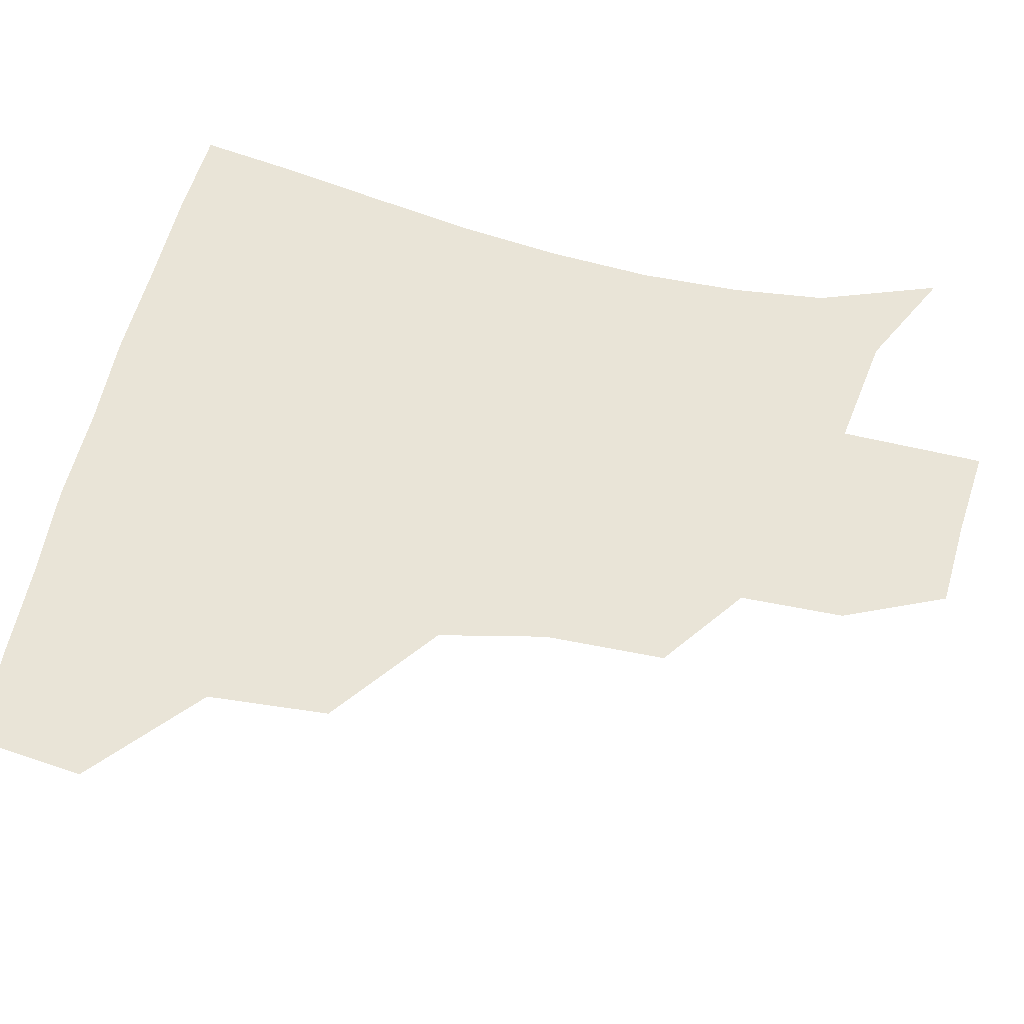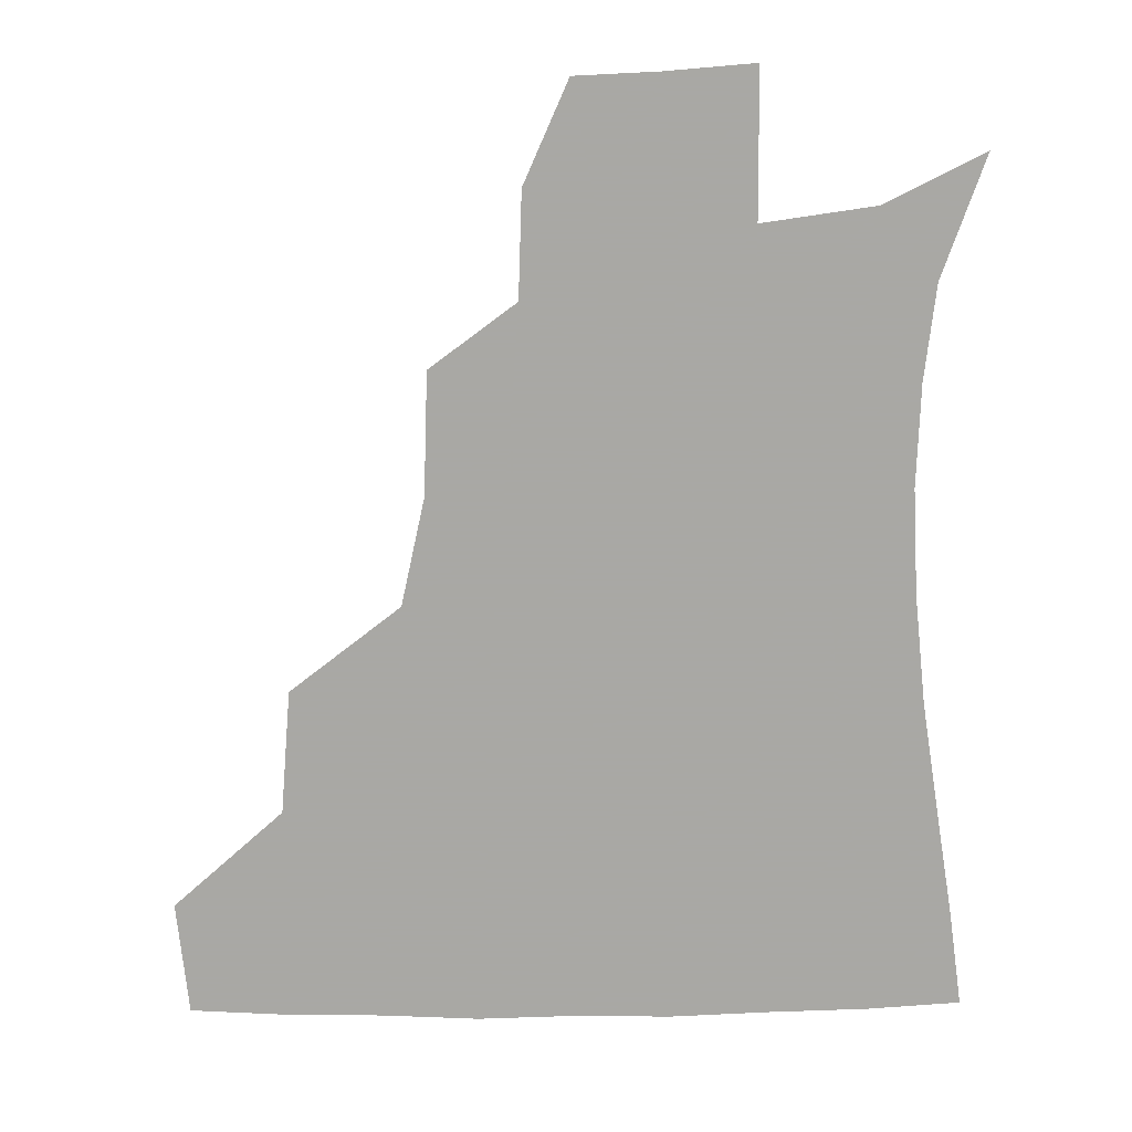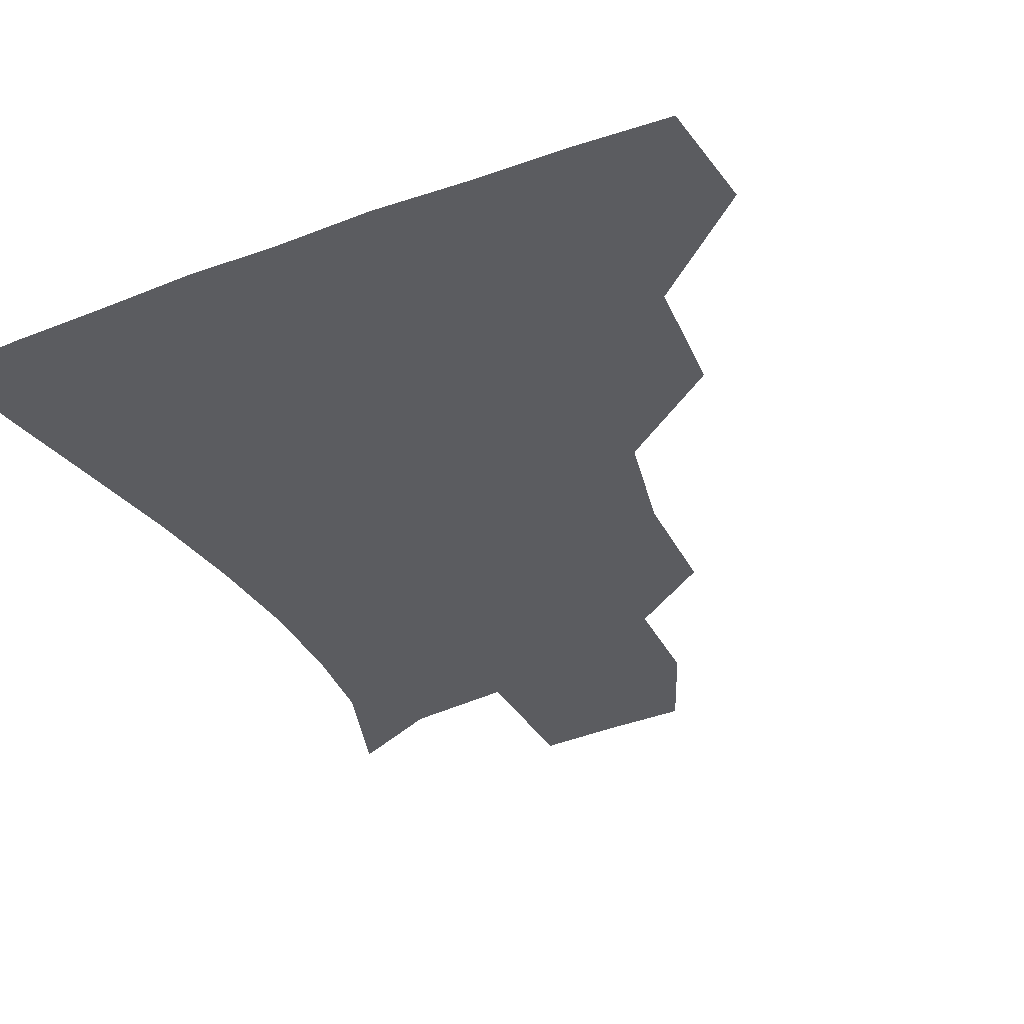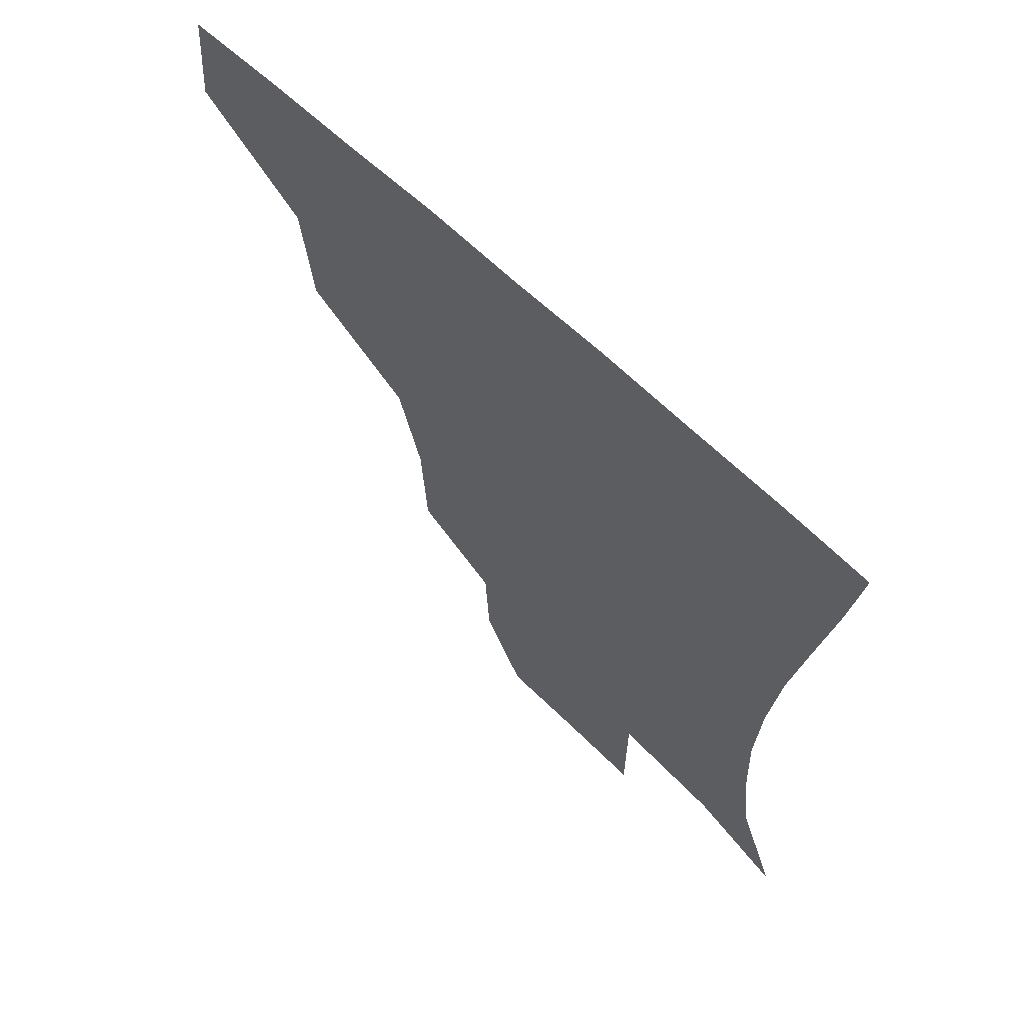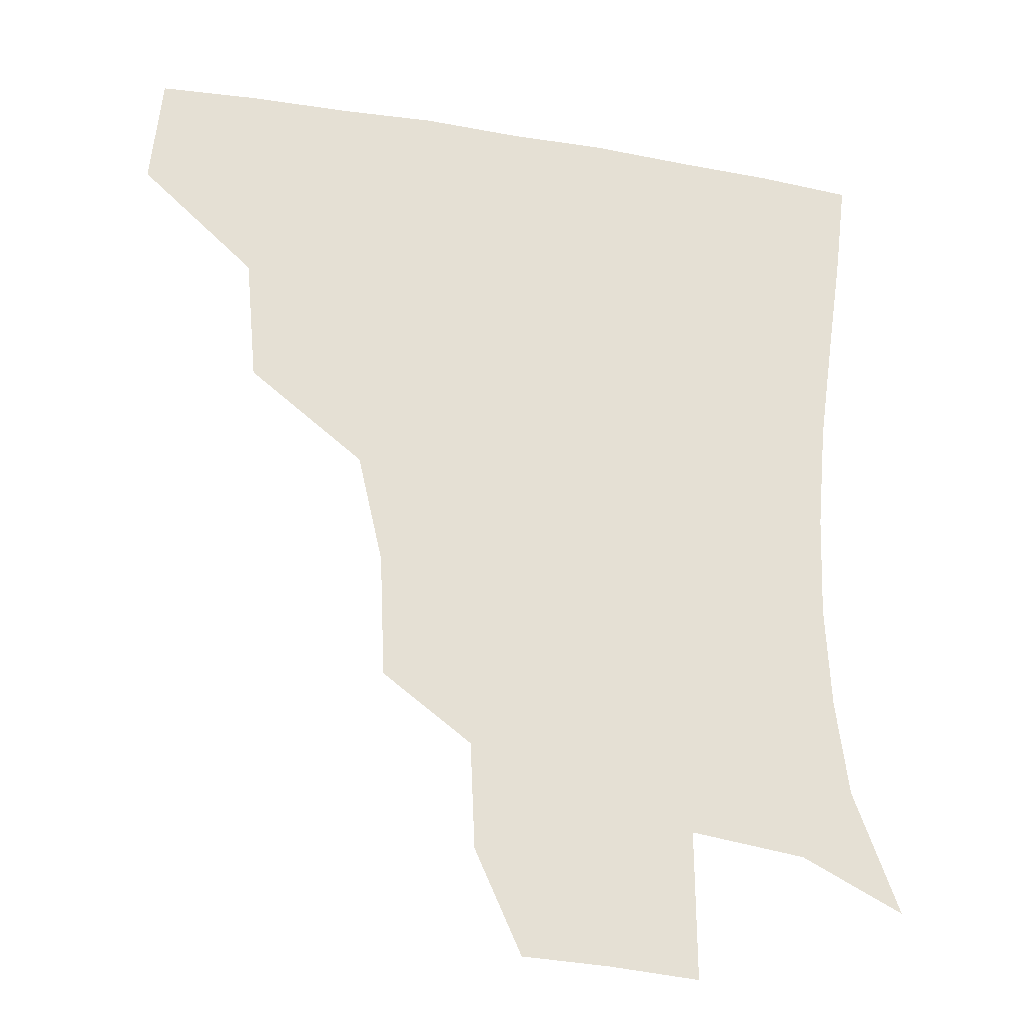
<metadata>
{"format":"obj","ext":"obj","renderer":"f3d","projection":"perspective","resolution":1024,"background":"white","views":[{"elev":60.9,"azim":-76.0,"up":"+Z"},{"elev":-75.0,"azim":0.7,"up":"+Z"},{"elev":-35.3,"azim":-153.5,"up":"+Z"},{"elev":65.6,"azim":43.7,"up":"+Y"},{"elev":-27.3,"azim":-14.8,"up":"+Y"}]}
</metadata>
<code>
v 450.4 384.8 0
v 453.6 419.3 0
v 487.9 317.3 0
v 484.4 355.1 0
v 485.5 391.4 0
v 483.2 421.1 0
v 531.3 221.2 0
v 529.6 258.5 0
v 522 291.4 0
v 518.9 334.2 0
v 517 364.4 0
v 514.6 392.6 0
v 512.8 421.7 0
v 559.3 169.7 0
v 557.9 201.8 0
v 554.5 242.5 0
v 551.2 270.9 0
v 548 305.2 0
v 546.1 337.1 0
v 545.8 366.9 0
v 543.8 393.6 0
v 541.7 423.2 0
v 573.2 139 0
v 581.3 181.4 0
v 579.6 217.7 0
v 577.7 247.5 0
v 575.7 278.8 0
v 574.5 310.9 0
v 573.8 338.8 0
v 573.6 366.8 0
v 573 393.8 0
v 571.6 422.6 0
v 598.8 138.1 0
v 603.2 184.3 0
v 601.9 218.2 0
v 601 250.8 0
v 600.3 281.6 0
v 600.3 312.1 0
v 601.3 339.9 0
v 601.9 367.3 0
v 602.3 394 0
v 600.5 423.2 0
v 625.8 136.1 0
v 625.6 180.5 0
v 624.6 218.1 0
v 624 250.6 0
v 624.6 280 0
v 625.7 309.2 0
v 627.3 339.7 0
v 629.3 367.4 0
v 630.9 394.1 0
v 631 422 0
v 660 175.9 0
v 648.7 214.1 0
v 647.2 243.9 0
v 647.2 274.9 0
v 648.9 306 0
v 652.2 335.2 0
v 655.7 364.6 0
v 659.1 393.7 0
v 660.9 421.3 0
v 690.4 160.9 0
v 676.8 197.7 0
v 673.1 226.7 0
v 671.6 257.7 0
v 672.8 289.7 0
v 675.9 322.9 0
v 680.7 356.3 0
v 685.7 390.5 0
v 689.3 419.5 0
f 4 5 1
f 1 5 2
f 5 6 2
f 9 10 3
f 3 10 4
f 10 11 4
f 4 11 5
f 11 12 5
f 5 12 6
f 12 13 6
f 15 16 7
f 7 16 8
f 16 17 8
f 8 17 9
f 17 18 9
f 9 18 10
f 18 19 10
f 10 19 11
f 19 20 11
f 11 20 12
f 20 21 12
f 12 21 13
f 21 22 13
f 23 24 14
f 14 24 15
f 24 25 15
f 15 25 16
f 25 26 16
f 16 26 17
f 26 27 17
f 17 27 18
f 27 28 18
f 18 28 19
f 28 29 19
f 19 29 20
f 29 30 20
f 20 30 21
f 30 31 21
f 21 31 22
f 31 32 22
f 23 33 24
f 33 34 24
f 24 34 25
f 34 35 25
f 25 35 26
f 35 36 26
f 26 36 27
f 36 37 27
f 27 37 28
f 37 38 28
f 28 38 29
f 38 39 29
f 29 39 30
f 39 40 30
f 30 40 31
f 40 41 31
f 31 41 32
f 41 42 32
f 33 43 34
f 43 44 34
f 34 44 35
f 44 45 35
f 35 45 36
f 45 46 36
f 36 46 37
f 46 47 37
f 37 47 38
f 47 48 38
f 38 48 39
f 48 49 39
f 39 49 40
f 49 50 40
f 40 50 41
f 50 51 41
f 41 51 42
f 51 52 42
f 44 53 45
f 53 54 45
f 45 54 46
f 54 55 46
f 46 55 47
f 55 56 47
f 47 56 48
f 56 57 48
f 48 57 49
f 57 58 49
f 49 58 50
f 58 59 50
f 50 59 51
f 59 60 51
f 51 60 52
f 60 61 52
f 53 62 54
f 62 63 54
f 54 63 55
f 63 64 55
f 55 64 56
f 64 65 56
f 56 65 57
f 65 66 57
f 57 66 58
f 66 67 58
f 58 67 59
f 67 68 59
f 59 68 60
f 68 69 60
f 60 69 61
f 69 70 61

</code>
